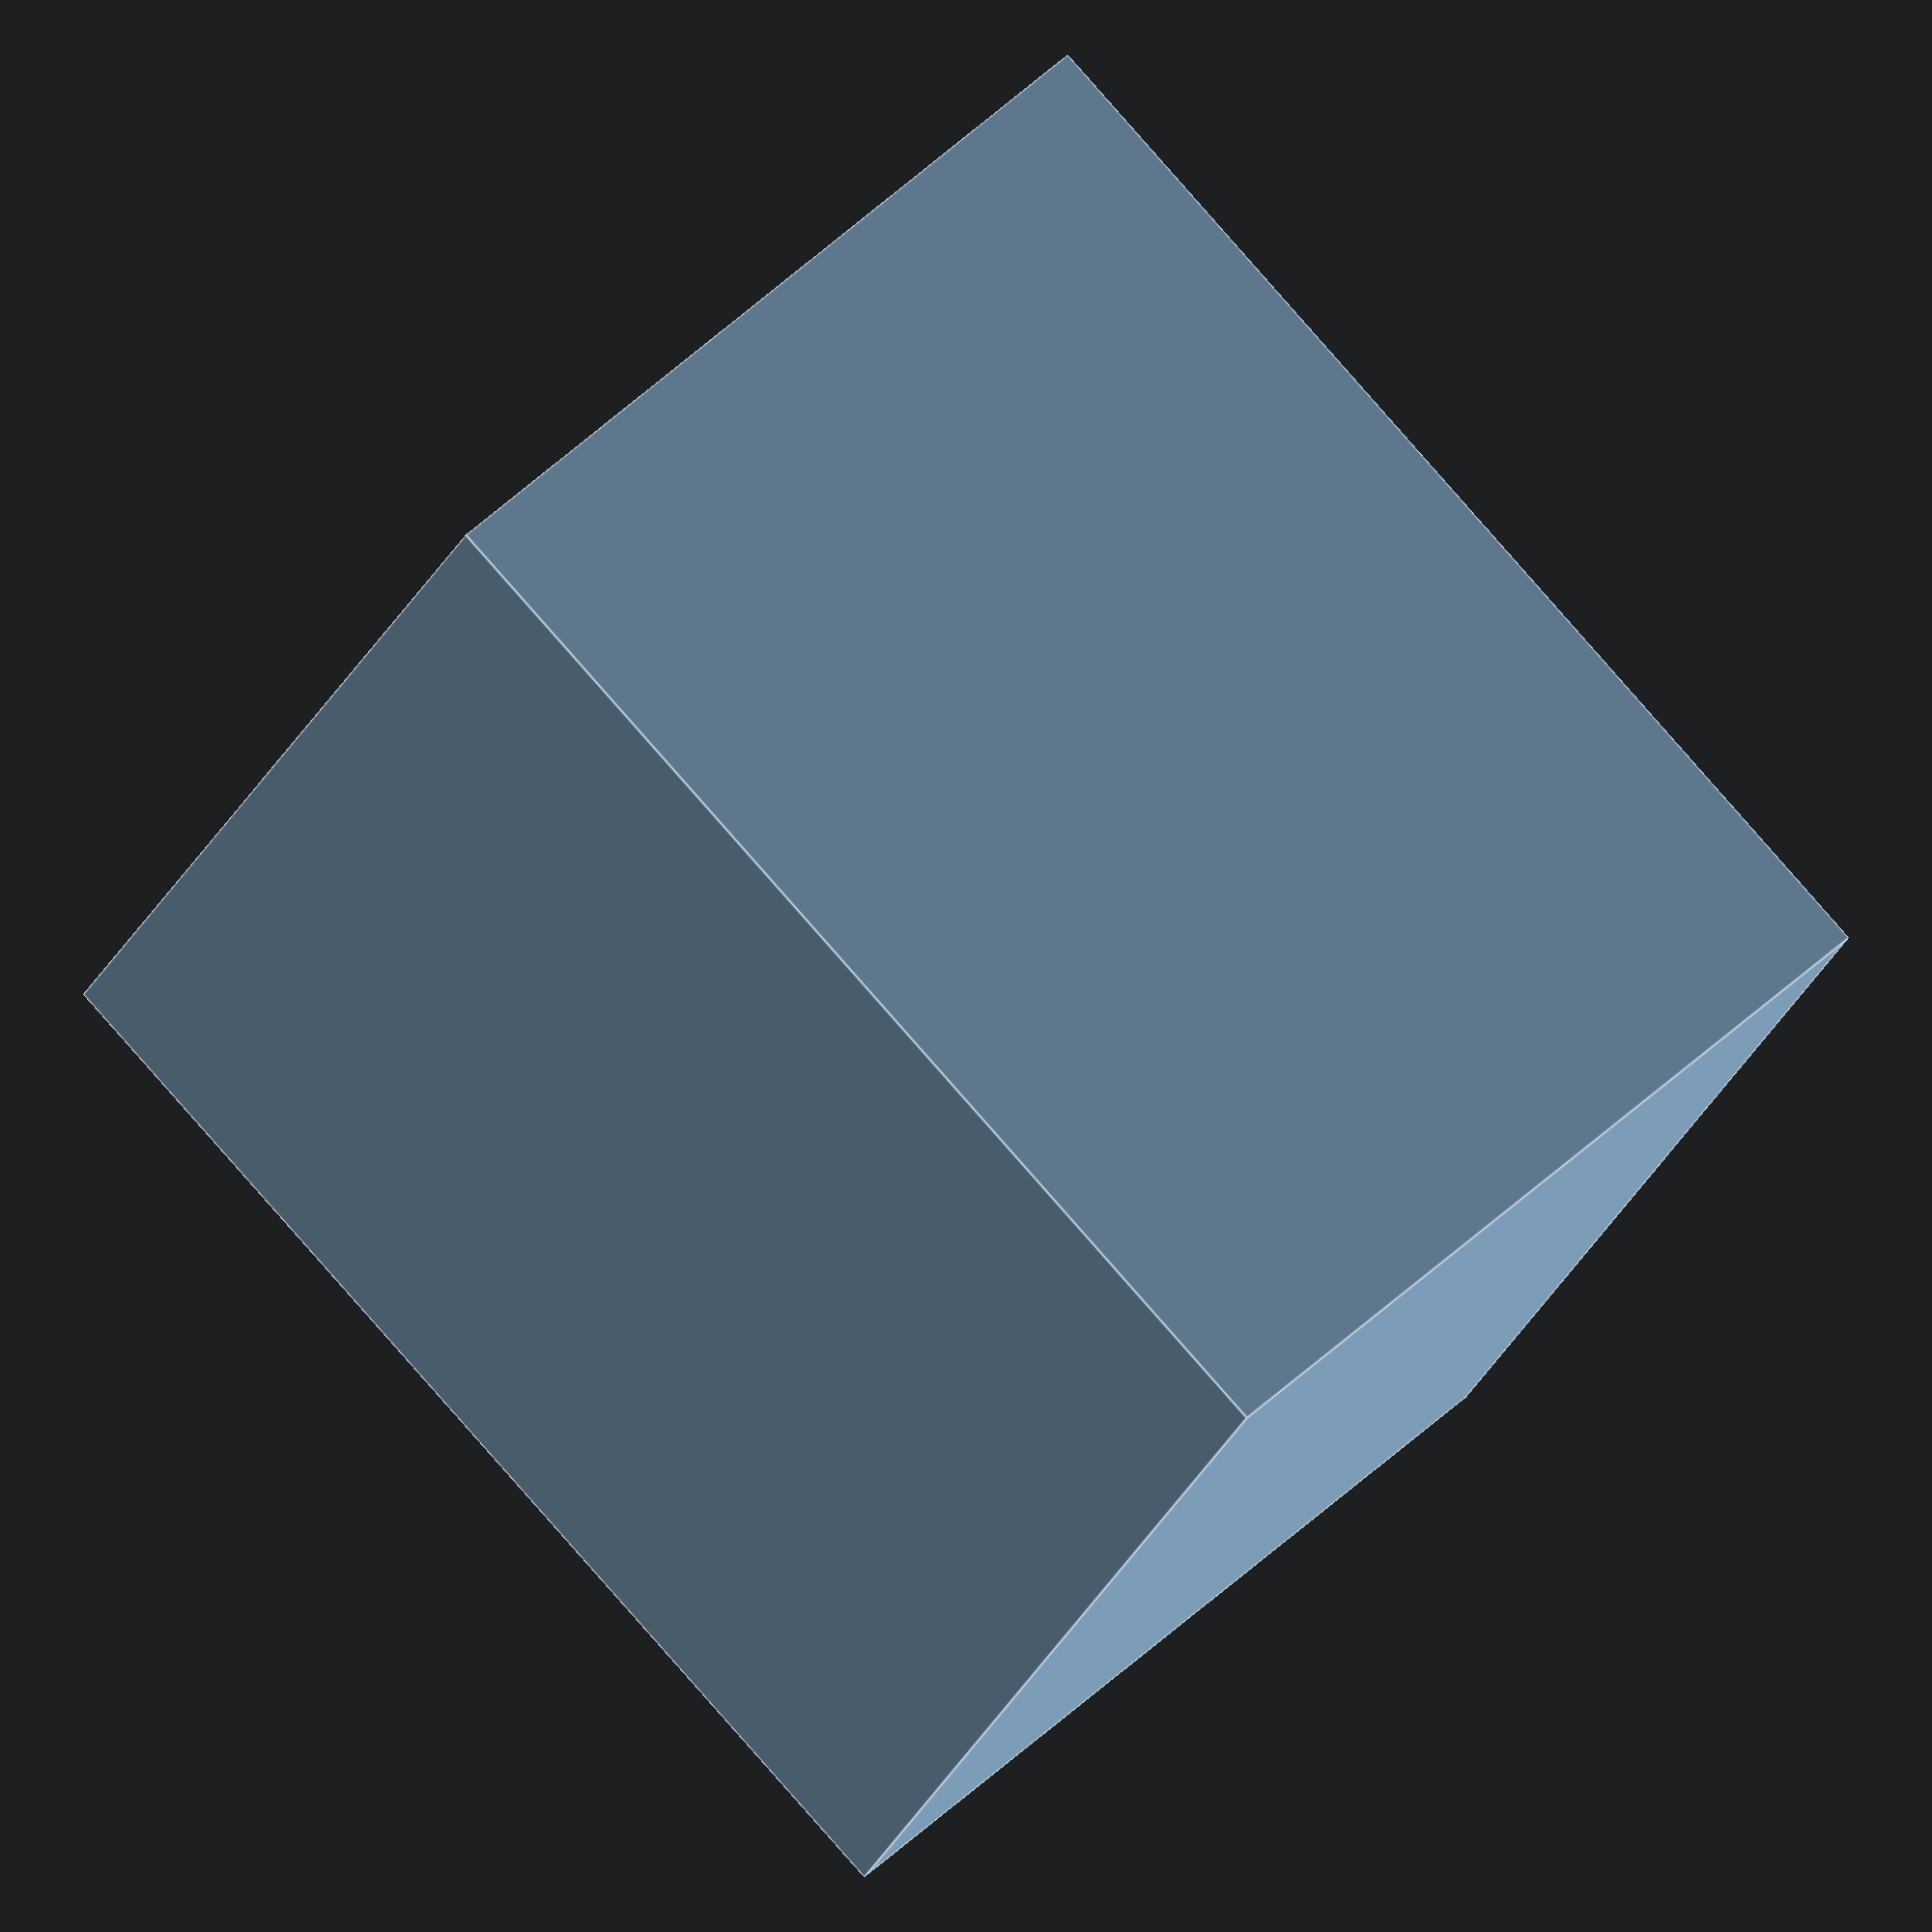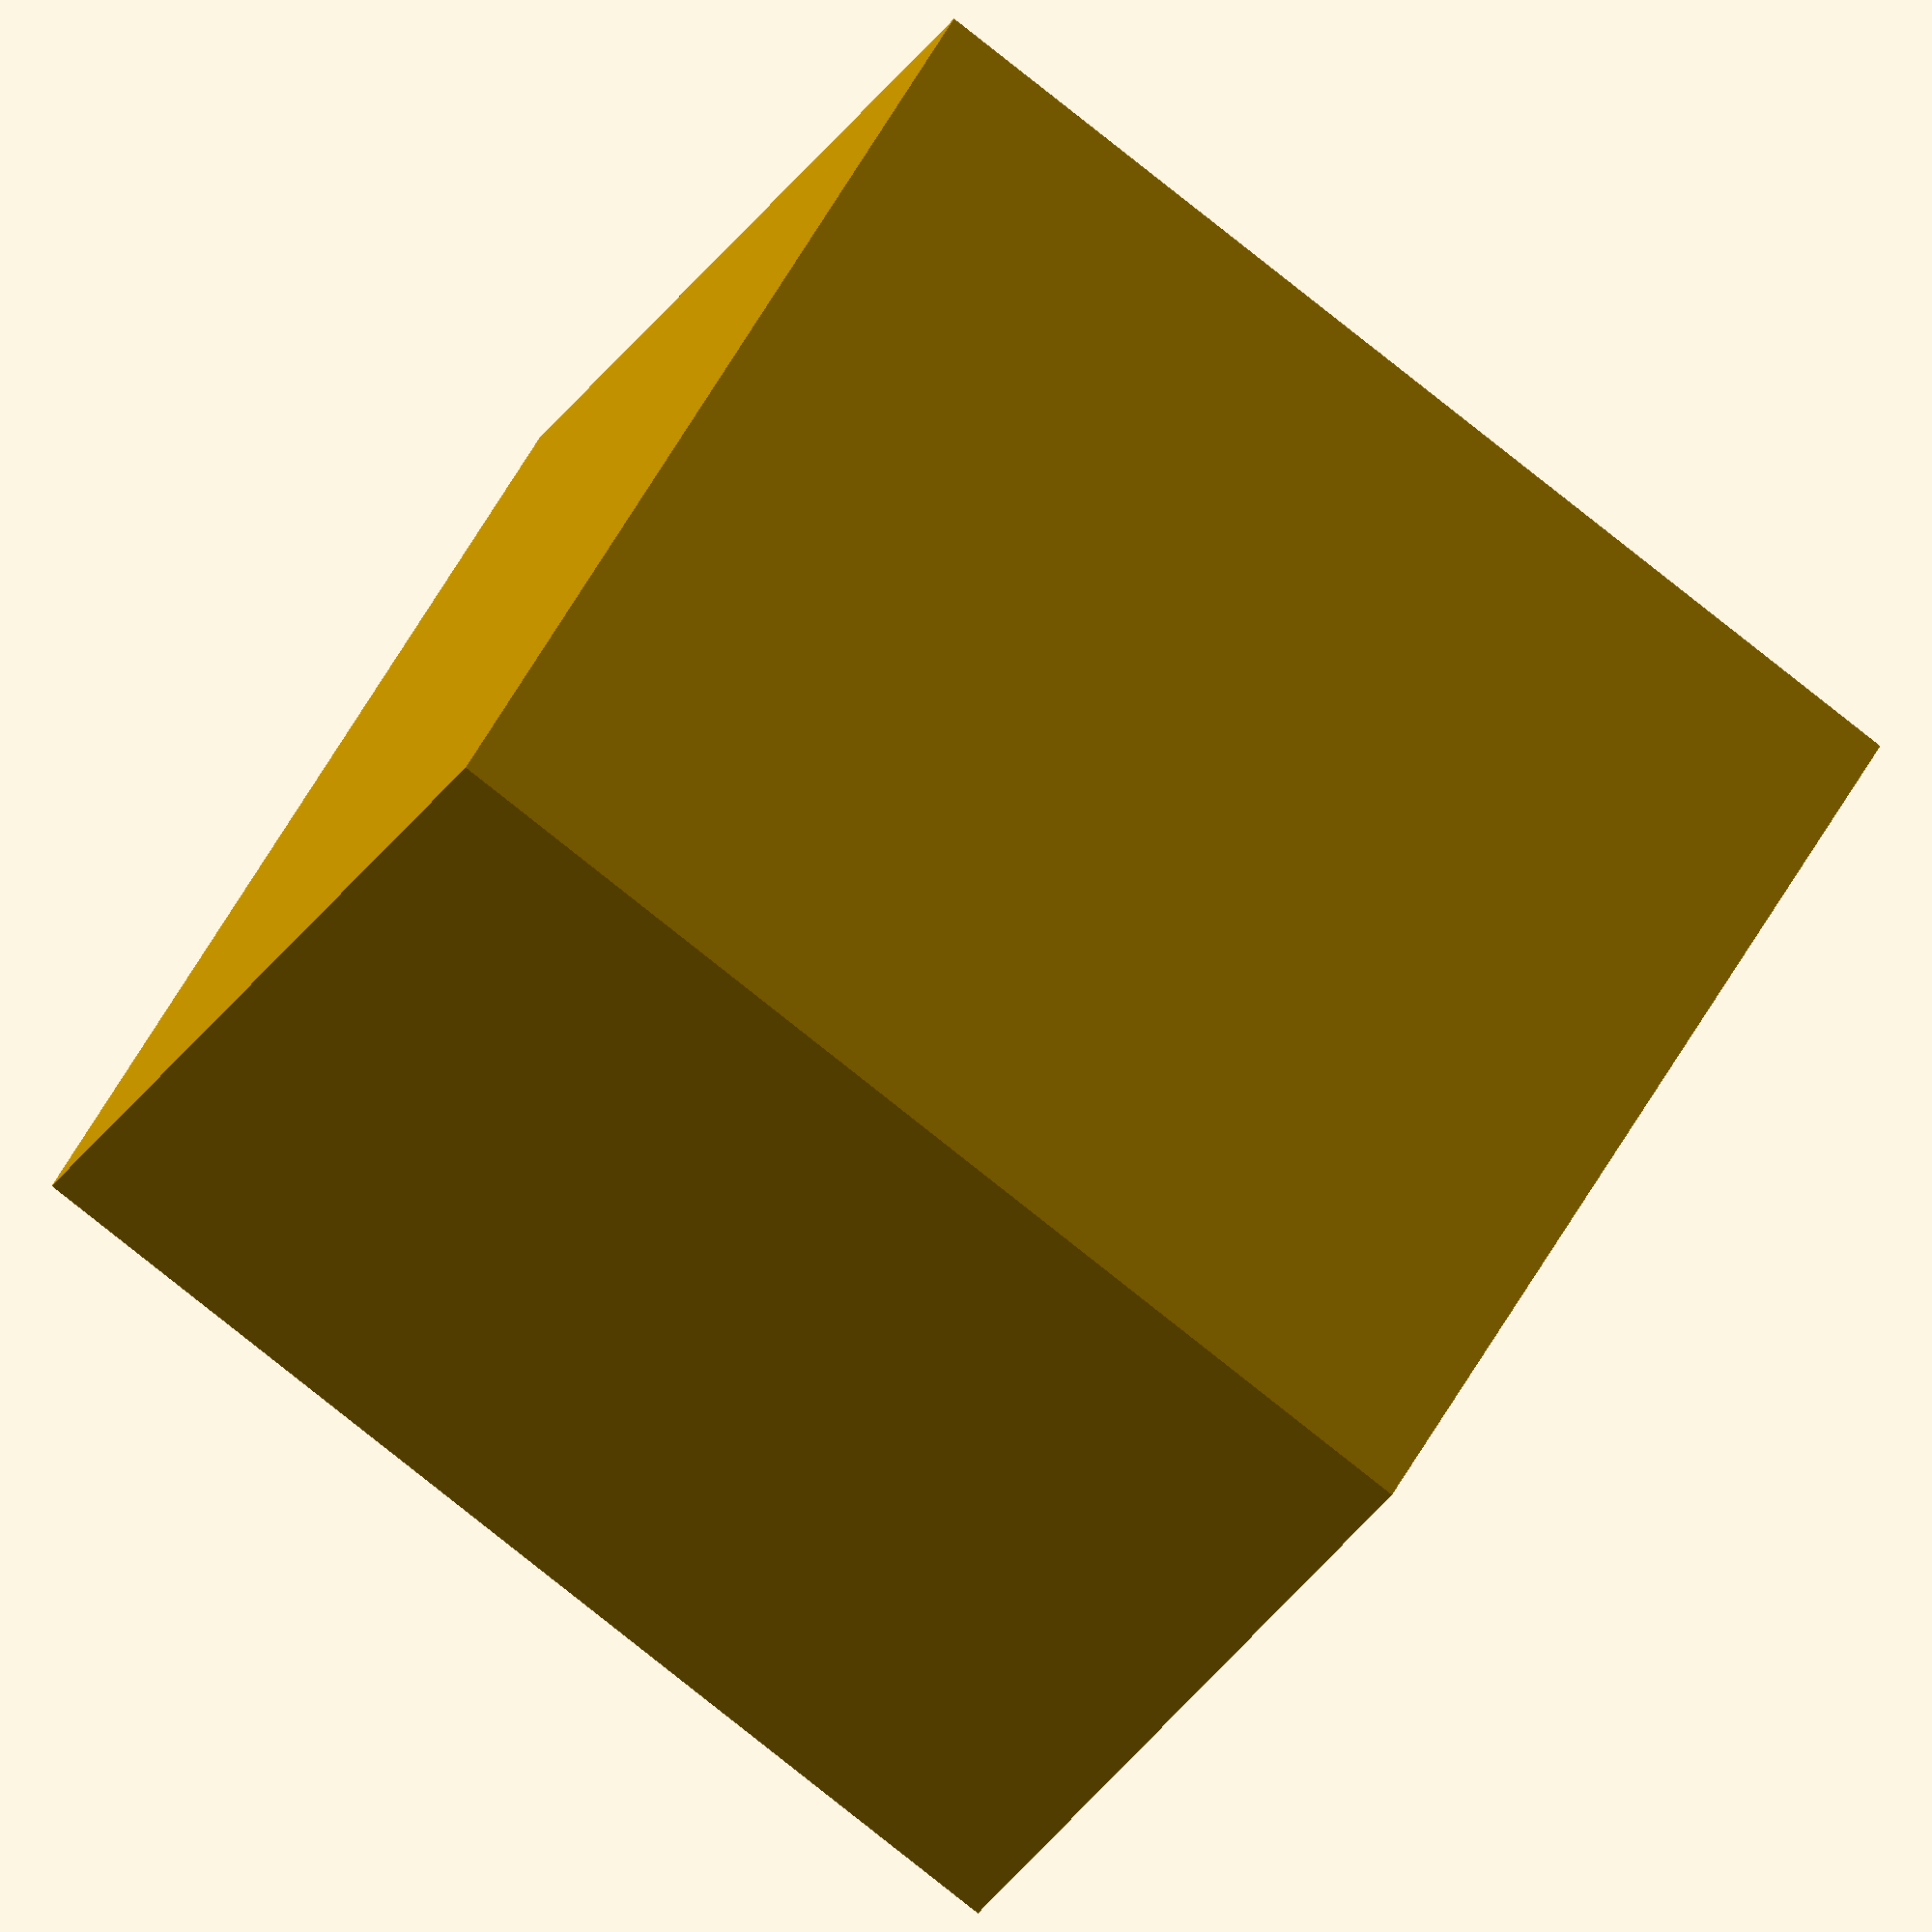
<openscad>
 
 use <MCAD/boxes.scad>
 
 

 module Substrate_holder(x,y,z)
 {
     difference(){
     difference(){
   cube([x,y,z],center=true);
         {translate([0,0,15+0.001])
    cube([31,34,1.11],center=true); }
         
     }
     
      rotate([0,0,0]) 
    { roundedBox(size=[x+1,y-20,z-20],radius=4);
    }
 
 }
     }
 Substrate_holder(40,40,30);
 
</openscad>
<views>
elev=132.6 azim=153.9 roll=317.3 proj=o view=edges
elev=212.2 azim=242.2 roll=27.8 proj=o view=solid
</views>
